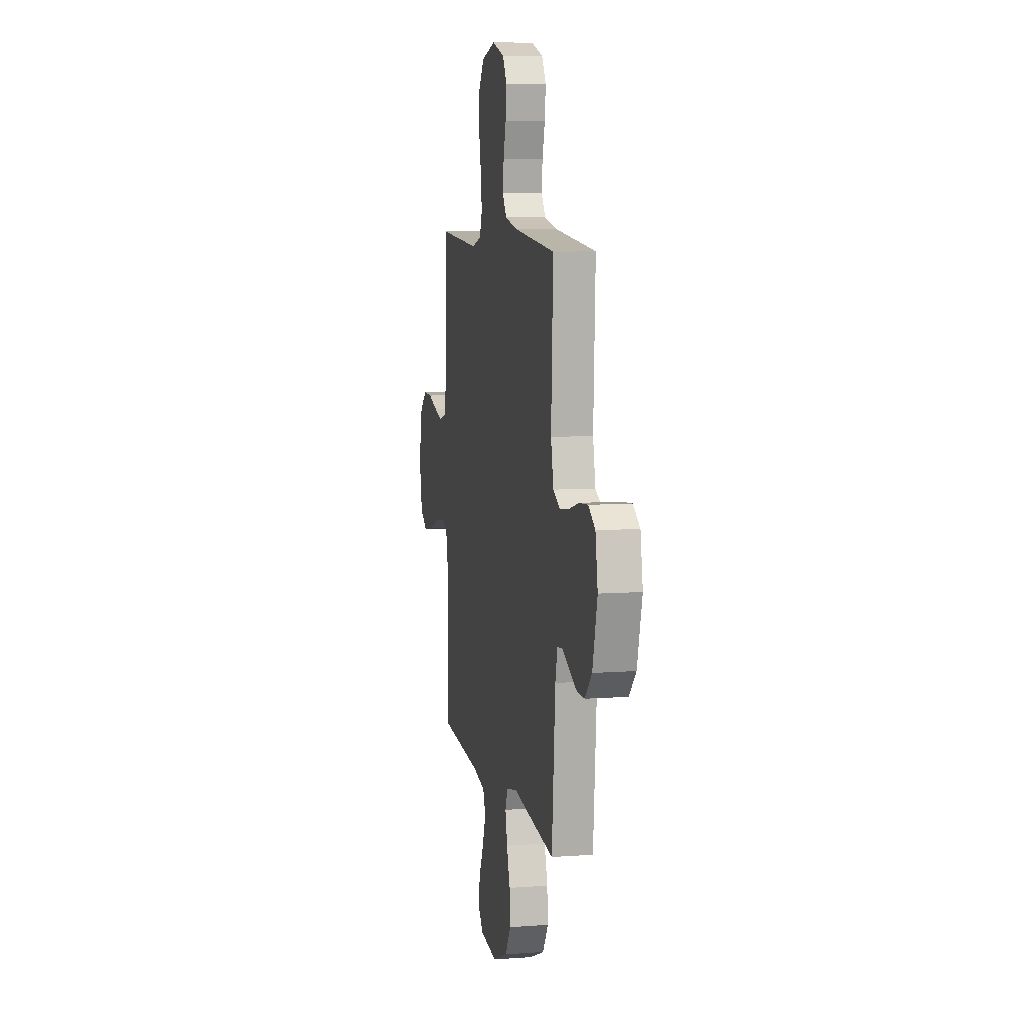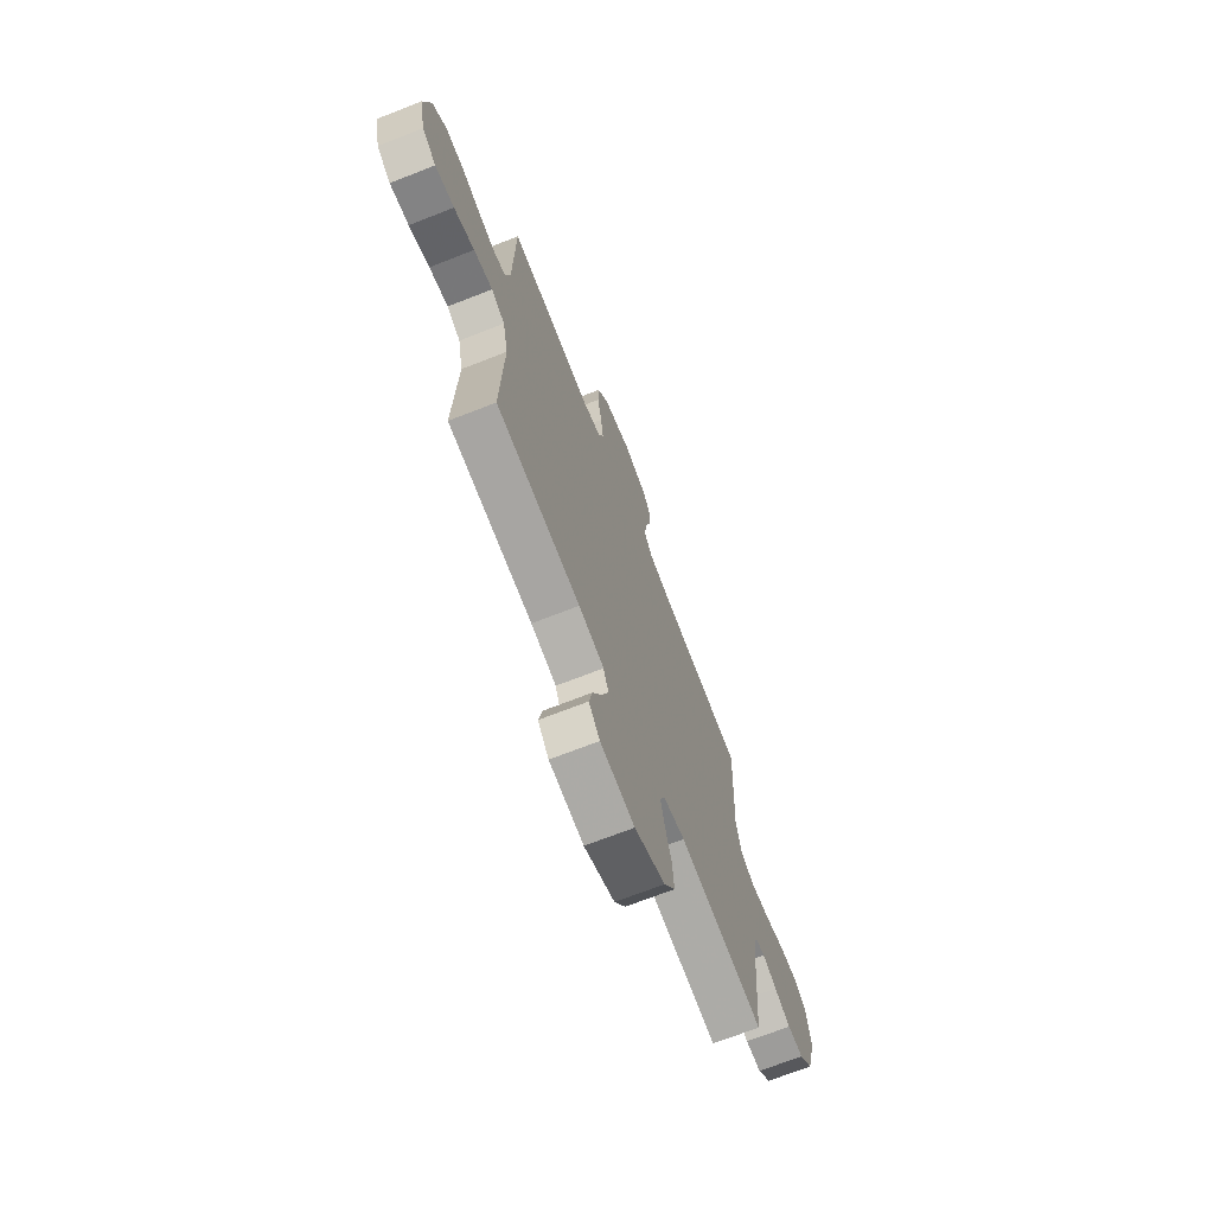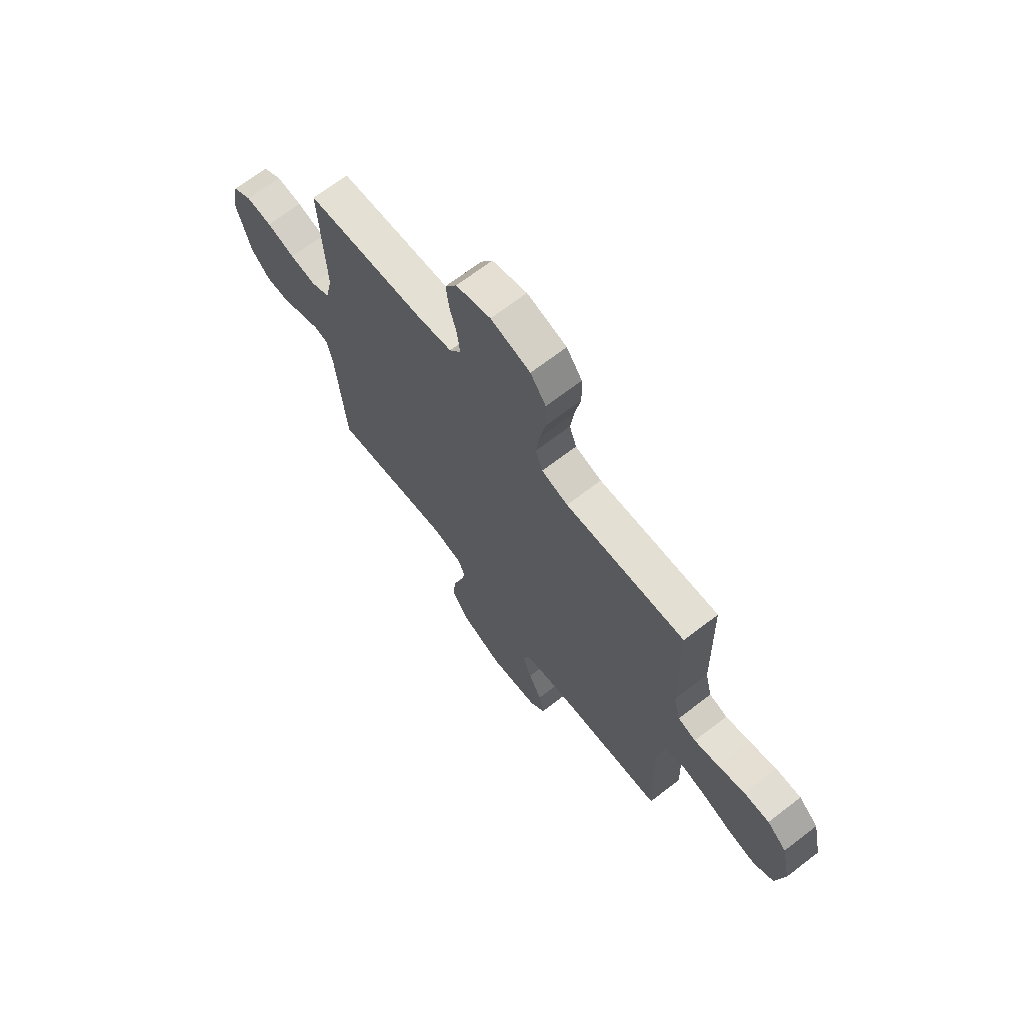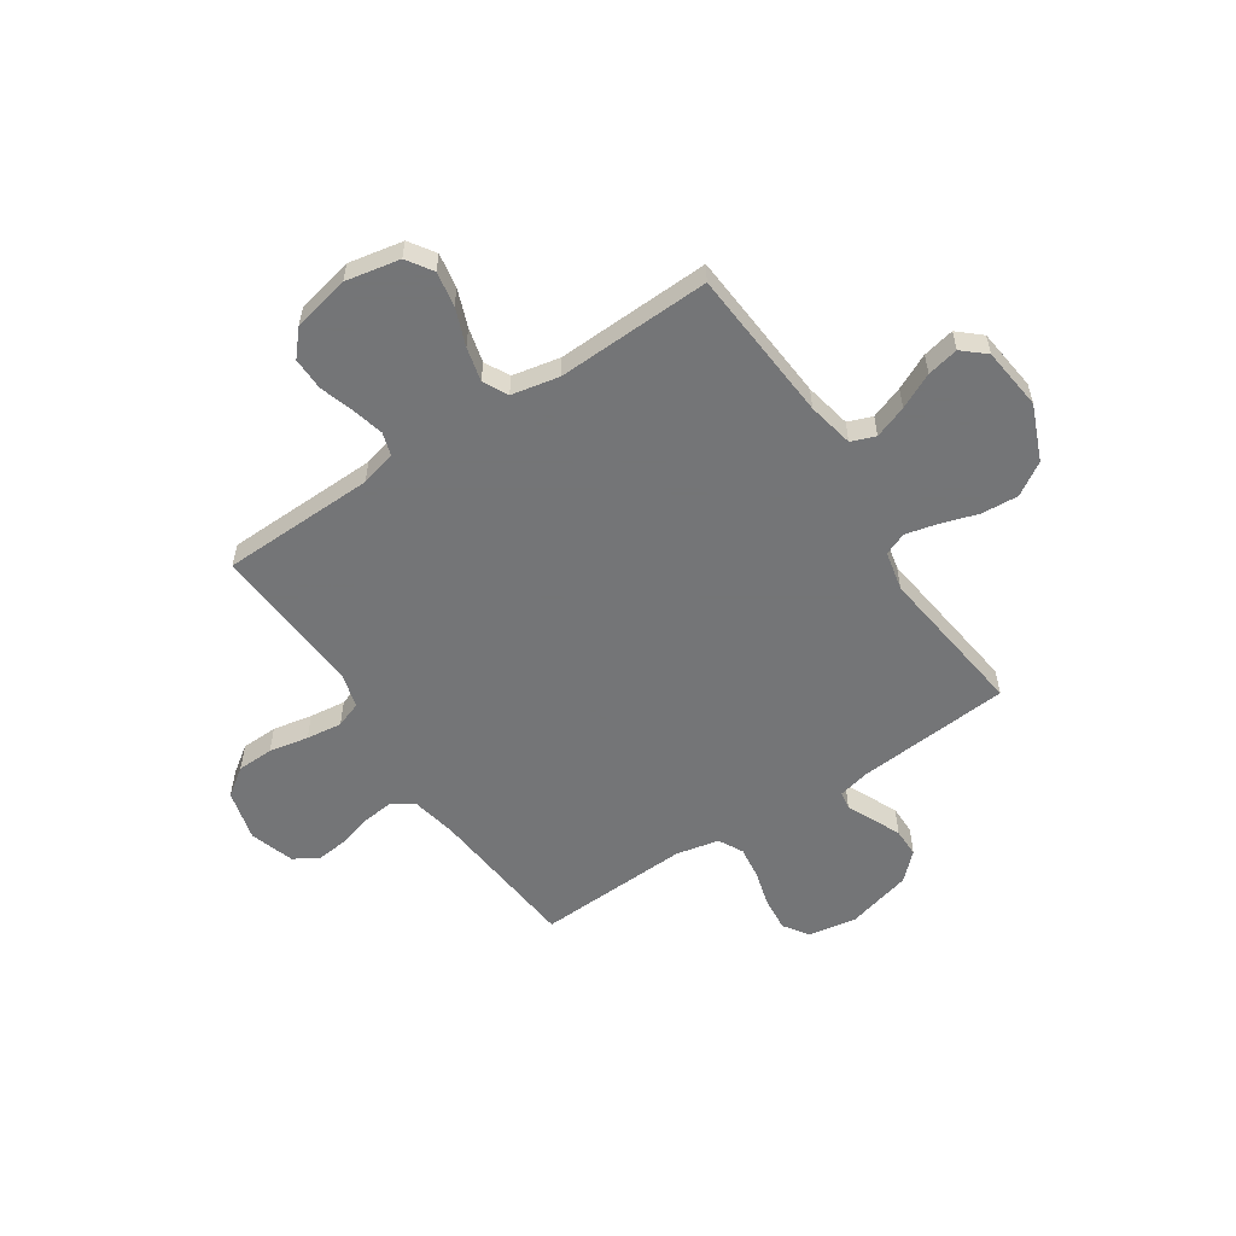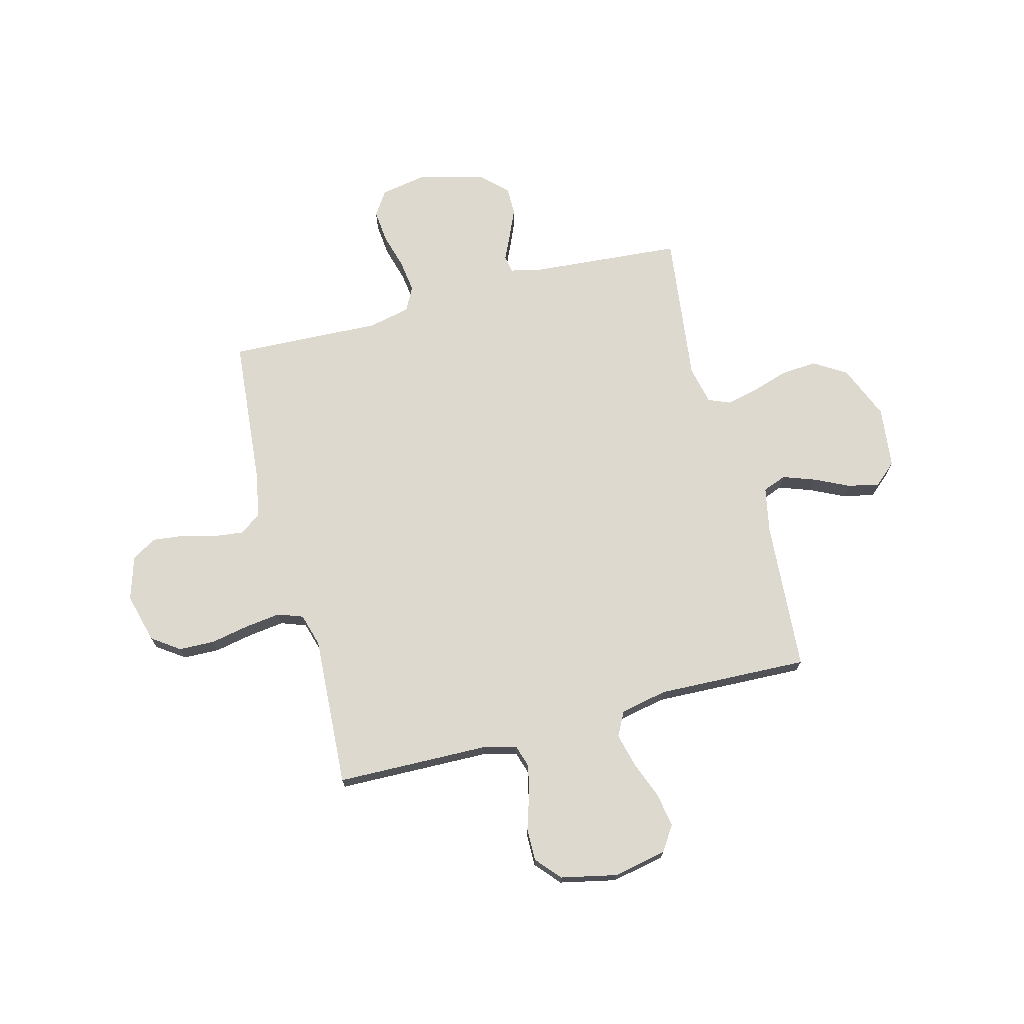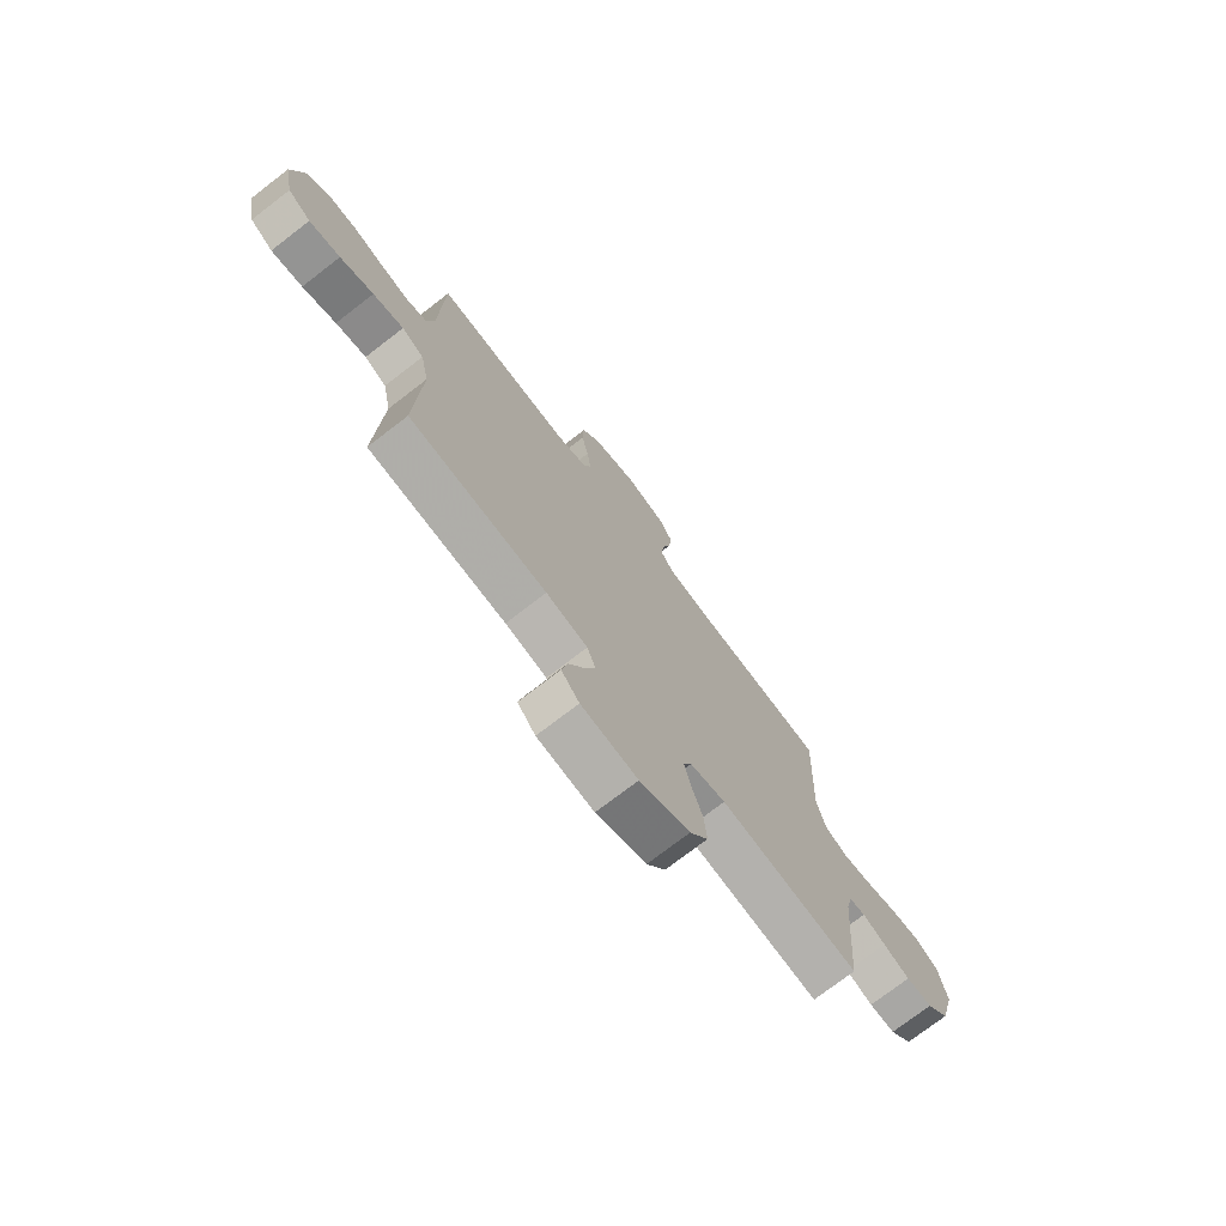
<metadata>
{"format":"obj","ext":"obj","renderer":"f3d","projection":"perspective","resolution":1024,"background":"white","views":[{"elev":8.3,"azim":-101.4,"up":"+Z"},{"elev":-70.2,"azim":111.4,"up":"+Z"},{"elev":68.7,"azim":52.4,"up":"+Z"},{"elev":-56.4,"azim":123.7,"up":"+Y"},{"elev":71.5,"azim":75.3,"up":"+Y"},{"elev":-74.6,"azim":127.6,"up":"+Z"}]}
</metadata>
<code>
v 0.5 0.07 0.5
v 0.507 0.07 0.2
v 0.524 0.07 0.131
v 0.569 0.07 0.117
v 0.631 0.07 0.132
v 0.698 0.07 0.153
v 0.762 0.07 0.154
v 0.811 0.07 0.111
v 0.835 0.07 0
v 0.814 0.07 -0.106
v 0.764 0.07 -0.139
v 0.696 0.07 -0.127
v 0.623 0.07 -0.099
v 0.556 0.07 -0.082
v 0.508 0.07 -0.107
v 0.489 0.07 -0.2
v 0.5 0.07 -0.5
v 0.2 0.07 -0.522
v 0.11 0.07 -0.54
v 0.092 0.07 -0.587
v 0.115 0.07 -0.651
v 0.148 0.07 -0.72
v 0.161 0.07 -0.782
v 0.122 0.07 -0.826
v 0 0.07 -0.84
v -0.108 0.07 -0.795
v -0.148 0.07 -0.731
v -0.143 0.07 -0.659
v -0.12 0.07 -0.587
v -0.105 0.07 -0.524
v -0.123 0.07 -0.48
v -0.2 0.07 -0.463
v -0.5 0.07 -0.5
v -0.524 0.07 -0.2
v -0.538 0.07 -0.138
v -0.573 0.07 -0.132
v -0.623 0.07 -0.155
v -0.68 0.07 -0.18
v -0.736 0.07 -0.18
v -0.785 0.07 -0.129
v -0.819 0.07 0
v -0.802 0.07 0.094
v -0.754 0.07 0.126
v -0.689 0.07 0.12
v -0.618 0.07 0.1
v -0.553 0.07 0.091
v -0.505 0.07 0.116
v -0.487 0.07 0.2
v -0.5 0.07 0.5
v -0.2 0.07 0.527
v -0.113 0.07 0.544
v -0.084 0.07 0.586
v -0.091 0.07 0.646
v -0.109 0.07 0.711
v -0.116 0.07 0.774
v -0.087 0.07 0.823
v 0 0.07 0.85
v 0.099 0.07 0.824
v 0.138 0.07 0.769
v 0.14 0.07 0.698
v 0.125 0.07 0.621
v 0.116 0.07 0.551
v 0.134 0.07 0.501
v 0.2 0.07 0.482
v 0.5 0 0.5
v 0.507 0 0.2
v 0.524 0 0.131
v 0.569 0 0.117
v 0.631 0 0.132
v 0.698 0 0.153
v 0.762 0 0.154
v 0.811 0 0.111
v 0.835 0 0
v 0.814 0 -0.106
v 0.764 0 -0.139
v 0.696 0 -0.127
v 0.623 0 -0.099
v 0.556 0 -0.082
v 0.508 0 -0.107
v 0.489 0 -0.2
v 0.5 0 -0.5
v 0.2 0 -0.522
v 0.11 0 -0.54
v 0.092 0 -0.587
v 0.115 0 -0.651
v 0.148 0 -0.72
v 0.161 0 -0.782
v 0.122 0 -0.826
v 0 0 -0.84
v -0.108 0 -0.795
v -0.148 0 -0.731
v -0.143 0 -0.659
v -0.12 0 -0.587
v -0.105 0 -0.524
v -0.123 0 -0.48
v -0.2 0 -0.463
v -0.5 0 -0.5
v -0.524 0 -0.2
v -0.538 0 -0.138
v -0.573 0 -0.132
v -0.623 0 -0.155
v -0.68 0 -0.18
v -0.736 0 -0.18
v -0.785 0 -0.129
v -0.819 0 0
v -0.802 0 0.094
v -0.754 0 0.126
v -0.689 0 0.12
v -0.618 0 0.1
v -0.553 0 0.091
v -0.505 0 0.116
v -0.487 0 0.2
v -0.5 0 0.5
v -0.2 0 0.527
v -0.113 0 0.544
v -0.084 0 0.586
v -0.091 0 0.646
v -0.109 0 0.711
v -0.116 0 0.774
v -0.087 0 0.823
v 0 0 0.85
v 0.099 0 0.824
v 0.138 0 0.769
v 0.14 0 0.698
v 0.125 0 0.621
v 0.116 0 0.551
v 0.134 0 0.501
v 0.2 0 0.482
f 59 60 61
f 58 59 61
f 57 58 61
f 56 57 61
f 55 56 61
f 54 55 61
f 53 54 61
f 52 53 61 62
f 51 52 62 63
f 48 49 50
f 51 63 64
f 50 51 64
f 48 50 64
f 47 48 64
f 43 44 45
f 42 43 45
f 41 42 45
f 40 41 45
f 39 40 45
f 38 39 45
f 37 38 45
f 36 37 45
f 35 36 45 46
f 64 1 2
f 47 64 2
f 46 47 2
f 35 46 2
f 34 35 2
f 27 28 29
f 26 27 29
f 25 26 29
f 24 25 29
f 23 24 29
f 22 23 29
f 21 22 29
f 20 21 29 30
f 19 20 30 31
f 16 17 18
f 18 19 31
f 16 18 31
f 15 16 31
f 11 12 13
f 10 11 13
f 9 10 13
f 8 9 13
f 7 8 13
f 6 7 13
f 5 6 13
f 4 5 13 14
f 3 4 14 15
f 2 3 15
f 34 2 15
f 33 34 15
f 32 33 15
f 15 31 32
f 125 124 123
f 125 123 122
f 125 122 121
f 125 121 120
f 125 120 119
f 125 119 118
f 125 118 117
f 126 125 117 116
f 127 126 116 115
f 114 113 112
f 128 127 115
f 128 115 114
f 128 114 112
f 128 112 111
f 109 108 107
f 109 107 106
f 109 106 105
f 109 105 104
f 109 104 103
f 109 103 102
f 109 102 101
f 109 101 100
f 110 109 100 99
f 66 65 128
f 66 128 111
f 66 111 110
f 66 110 99
f 66 99 98
f 93 92 91
f 93 91 90
f 93 90 89
f 93 89 88
f 93 88 87
f 93 87 86
f 93 86 85
f 94 93 85 84
f 95 94 84 83
f 82 81 80
f 95 83 82
f 95 82 80
f 95 80 79
f 77 76 75
f 77 75 74
f 77 74 73
f 77 73 72
f 77 72 71
f 77 71 70
f 77 70 69
f 78 77 69 68
f 79 78 68 67
f 79 67 66
f 79 66 98
f 79 98 97
f 79 97 96
f 96 95 79
f 1 65 66 2
f 2 66 67 3
f 3 67 68 4
f 4 68 69 5
f 5 69 70 6
f 6 70 71 7
f 7 71 72 8
f 8 72 73 9
f 9 73 74 10
f 10 74 75 11
f 11 75 76 12
f 12 76 77 13
f 13 77 78 14
f 14 78 79 15
f 15 79 80 16
f 16 80 81 17
f 17 81 82 18
f 18 82 83 19
f 19 83 84 20
f 20 84 85 21
f 21 85 86 22
f 22 86 87 23
f 23 87 88 24
f 24 88 89 25
f 25 89 90 26
f 26 90 91 27
f 27 91 92 28
f 28 92 93 29
f 29 93 94 30
f 30 94 95 31
f 31 95 96 32
f 32 96 97 33
f 33 97 98 34
f 34 98 99 35
f 35 99 100 36
f 36 100 101 37
f 37 101 102 38
f 38 102 103 39
f 39 103 104 40
f 40 104 105 41
f 41 105 106 42
f 42 106 107 43
f 43 107 108 44
f 44 108 109 45
f 45 109 110 46
f 46 110 111 47
f 47 111 112 48
f 48 112 113 49
f 49 113 114 50
f 50 114 115 51
f 51 115 116 52
f 52 116 117 53
f 53 117 118 54
f 54 118 119 55
f 55 119 120 56
f 56 120 121 57
f 57 121 122 58
f 58 122 123 59
f 59 123 124 60
f 60 124 125 61
f 61 125 126 62
f 62 126 127 63
f 63 127 128 64
f 64 128 65 1

</code>
